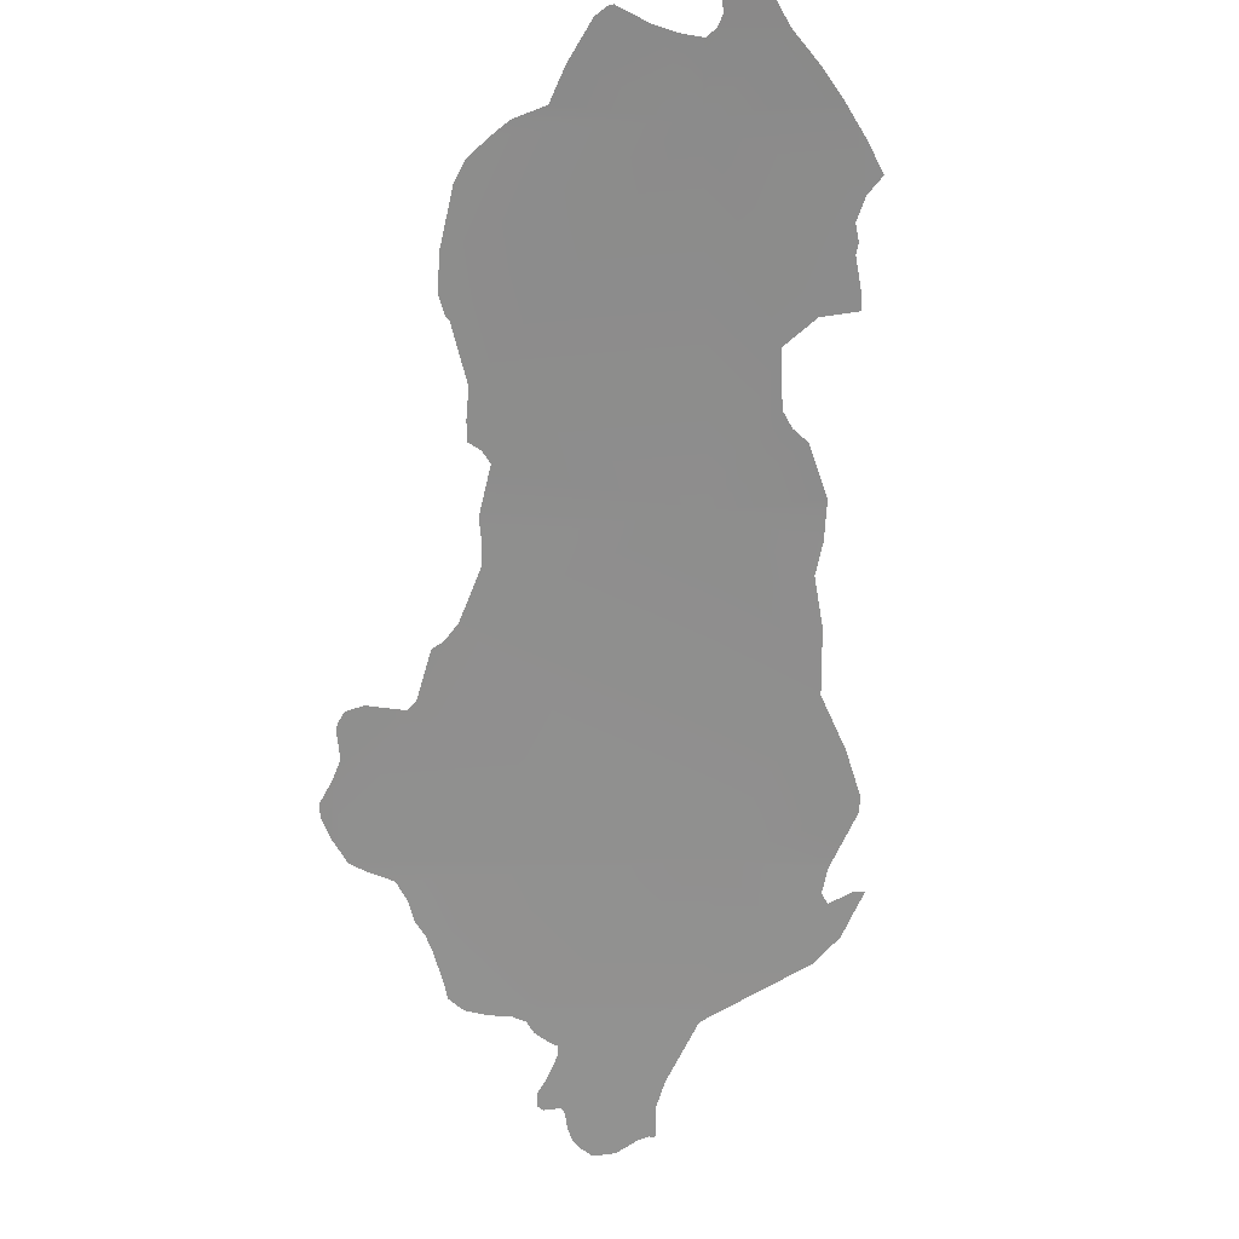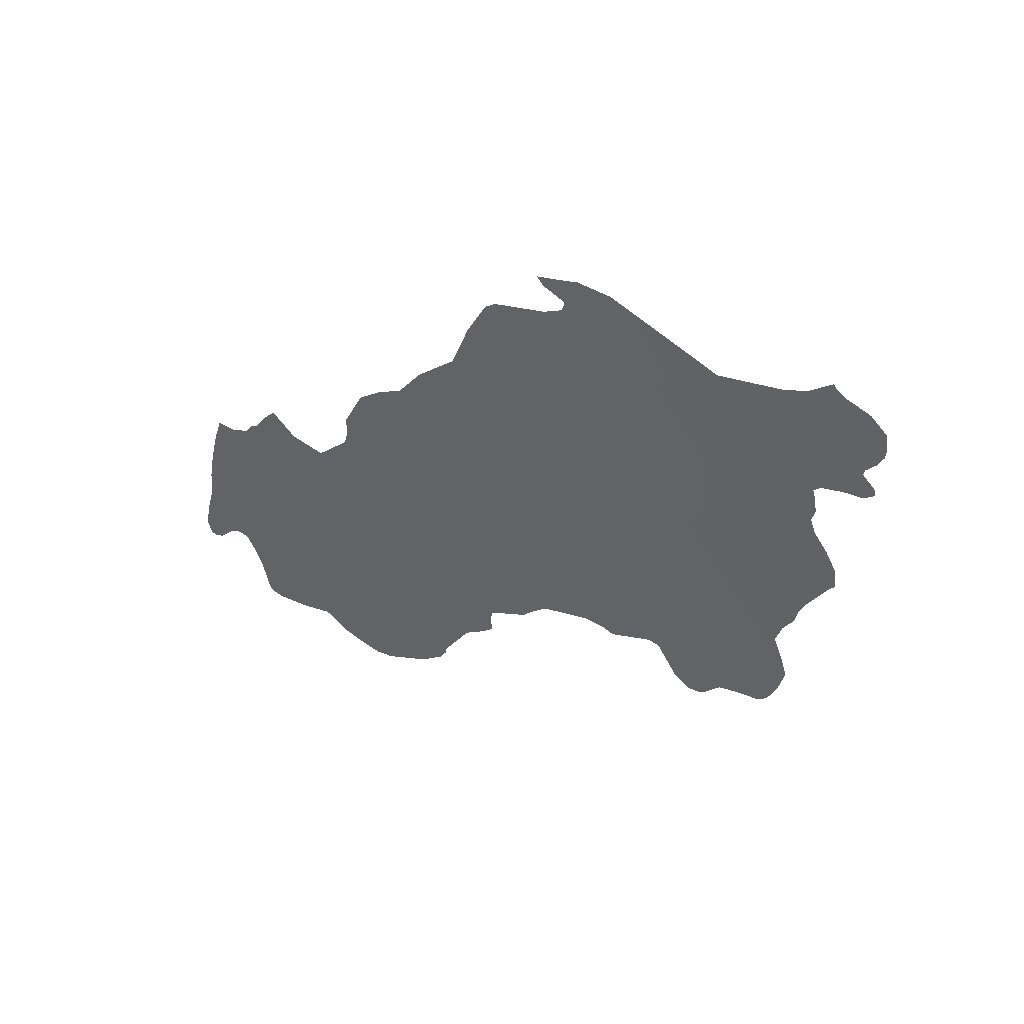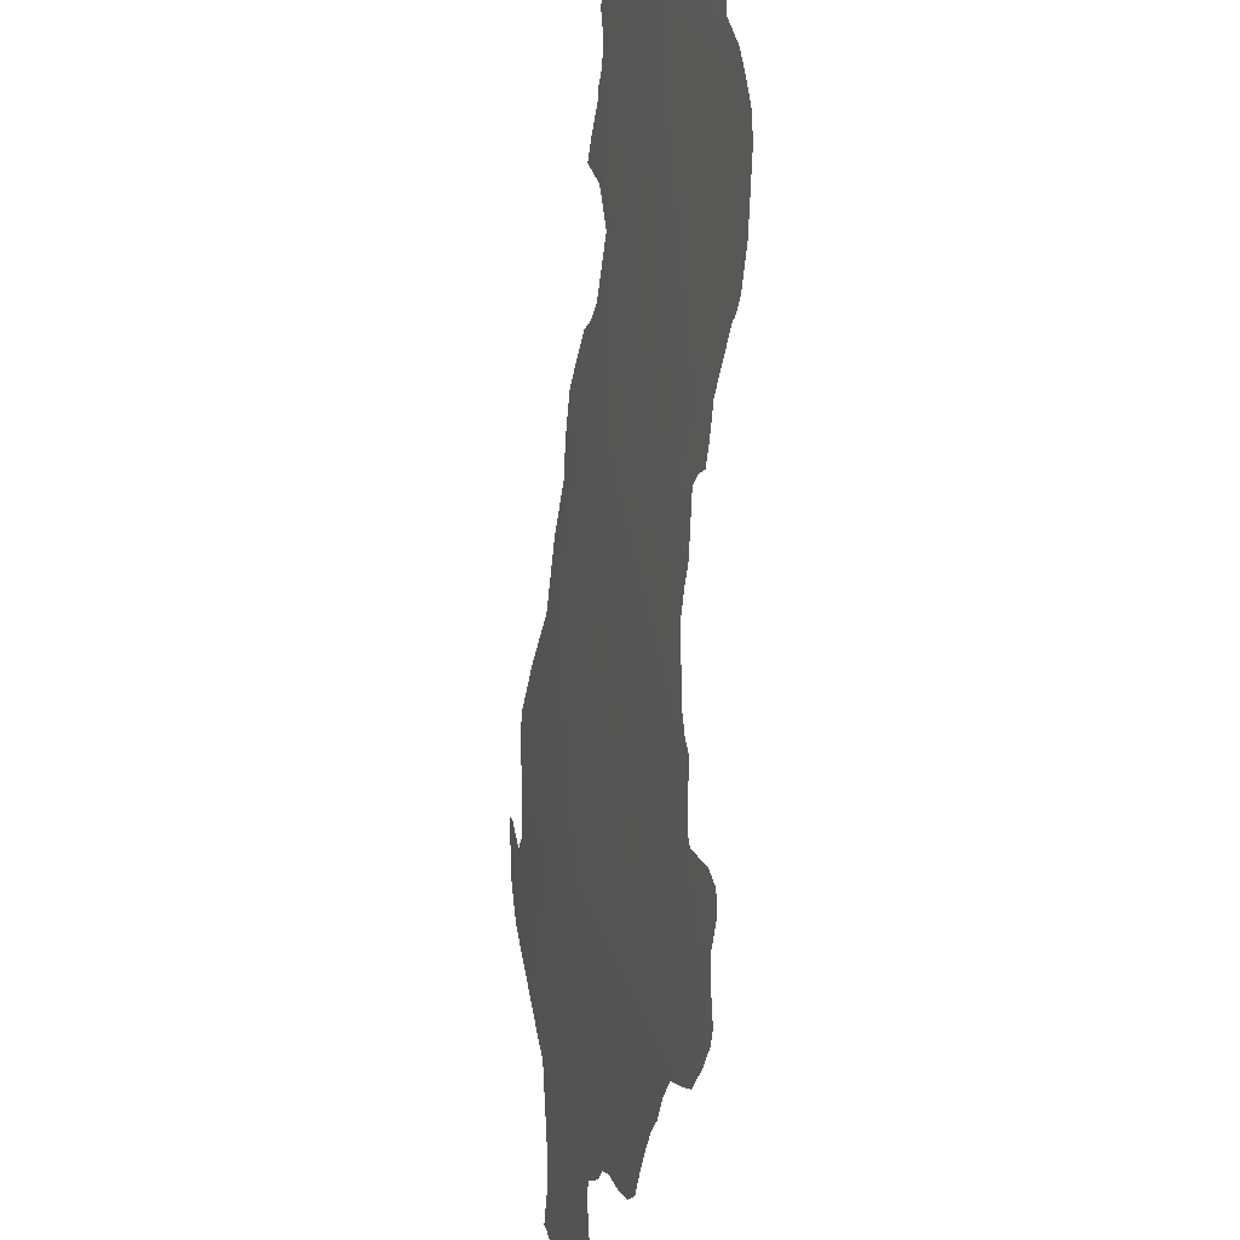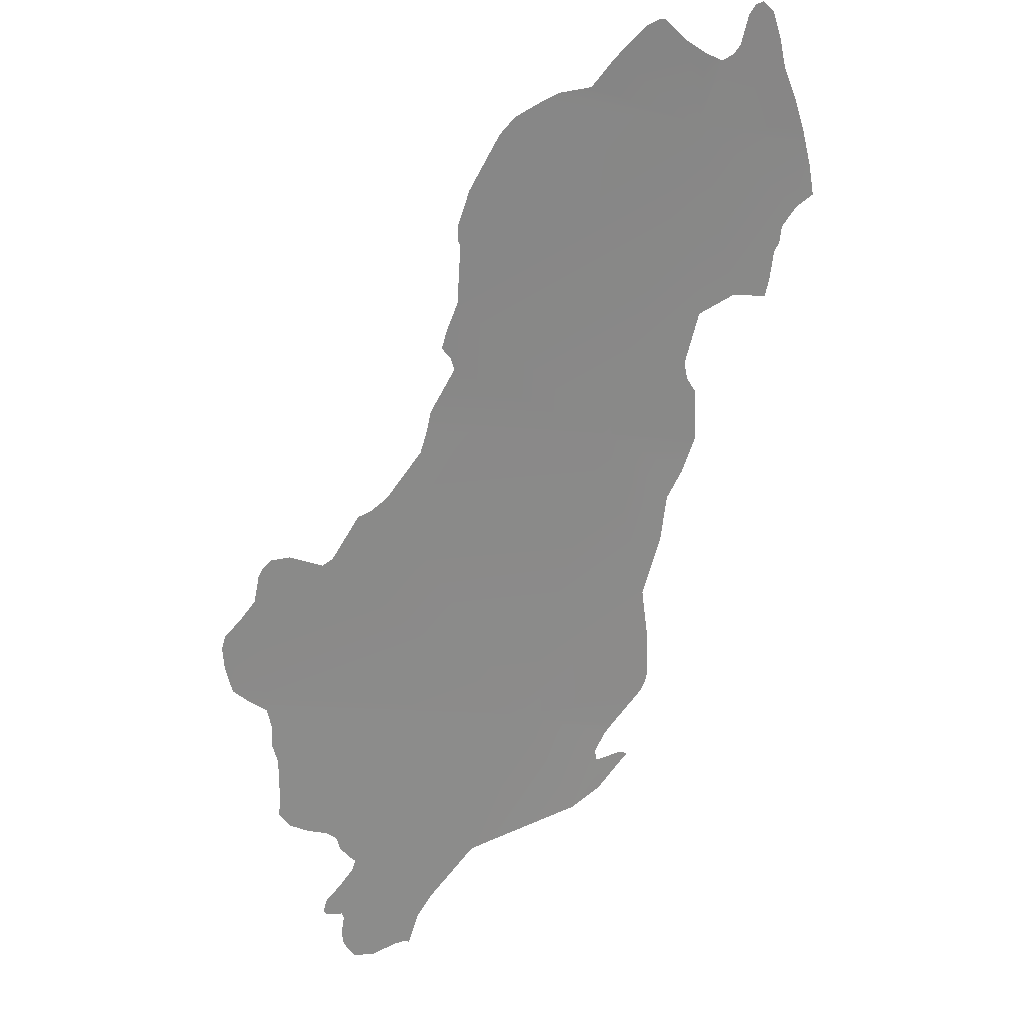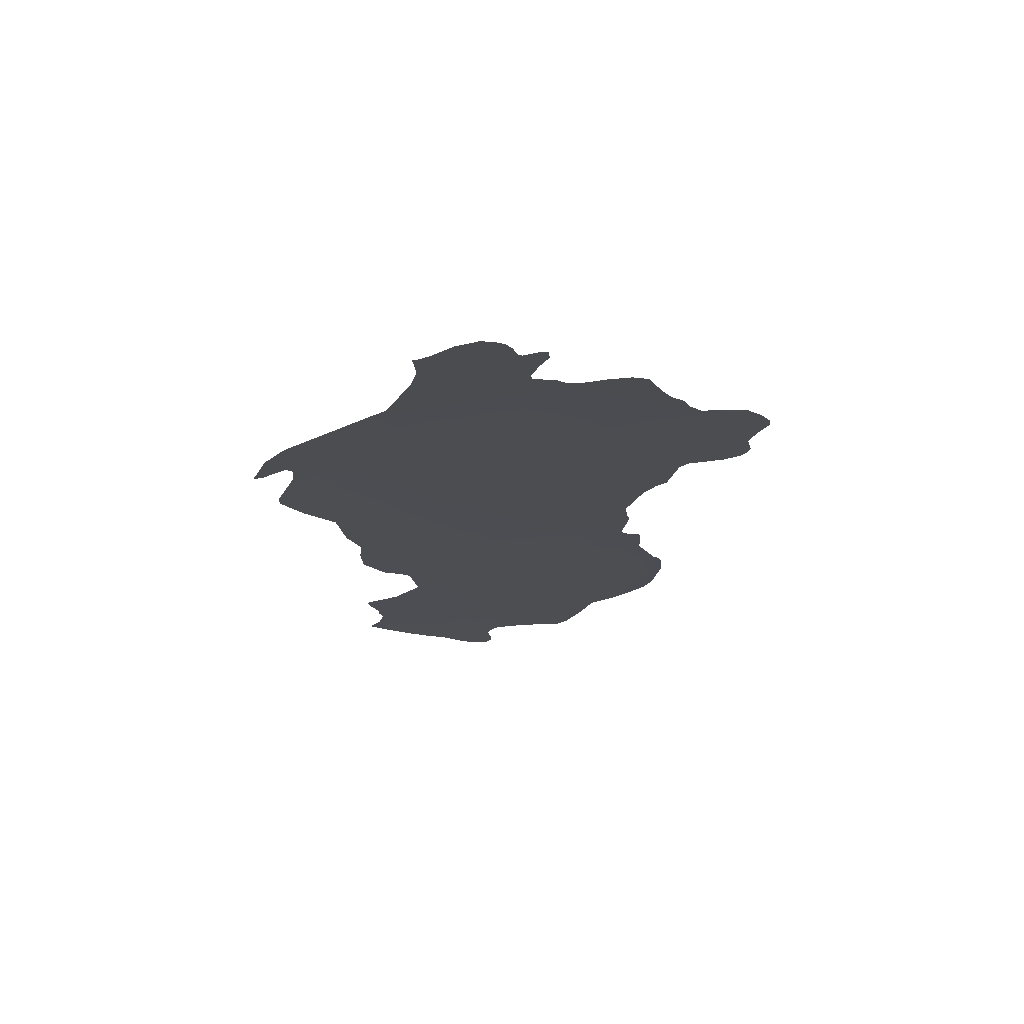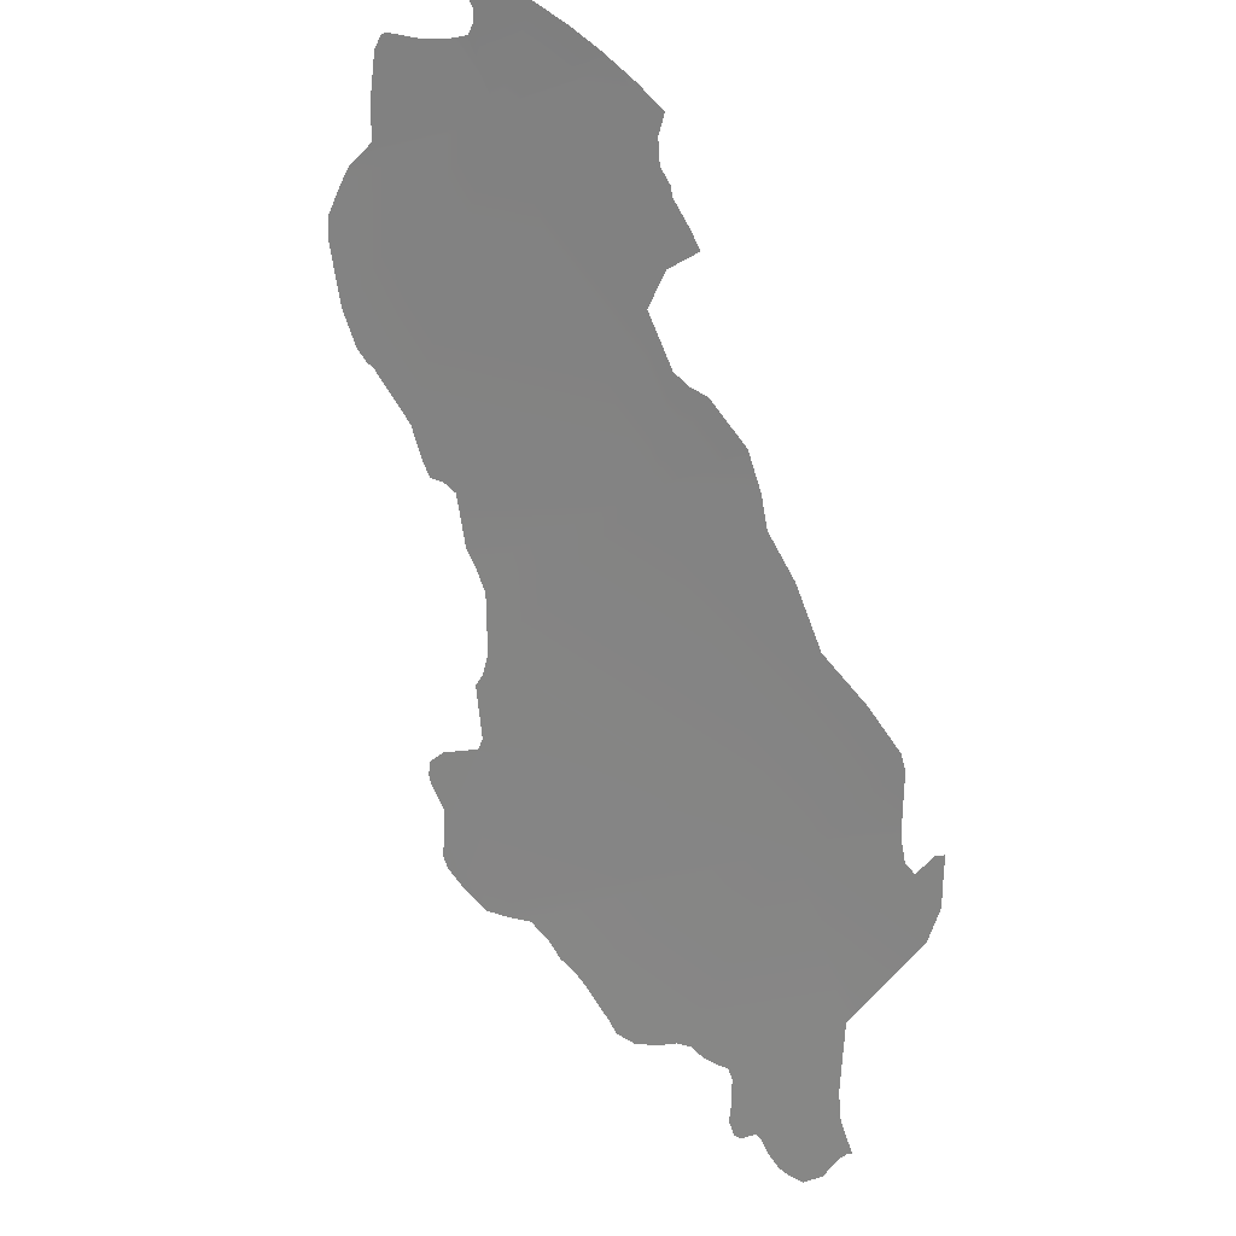
<metadata>
{"format":"obj","ext":"obj","renderer":"f3d","projection":"perspective","resolution":1024,"background":"white","views":[{"elev":-16.4,"azim":-67.9,"up":"+Y"},{"elev":-76.0,"azim":54.5,"up":"+Y"},{"elev":-53.2,"azim":-147.3,"up":"+Z"},{"elev":-17.2,"azim":-93.1,"up":"+Y"},{"elev":-64.0,"azim":120.2,"up":"+Y"},{"elev":-23.2,"azim":-36.0,"up":"+Y"}]}
</metadata>
<code>
o 0_Albania_sphere.001
v 3.48 3.365 -1.253
v 3.529 3.307 -1.27
v 3.577 3.247 -1.288
v 3.585 3.247 -1.264
v 3.6 3.218 -1.296
v 3.489 3.365 -1.226
v 3.55 3.247 -1.36
v 3.467 3.365 -1.286
v 3.536 3.307 -1.248
v 3.47 3.376 -1.249
v 3.513 3.307 -1.313
v 3.535 3.308 -1.248
v 3.526 3.317 -1.249
v 3.524 3.319 -1.251
v 3.52 3.322 -1.252
v 3.512 3.332 -1.249
v 3.511 3.336 -1.241
v 3.513 3.337 -1.233
v 3.51 3.34 -1.232
v 3.505 3.345 -1.232
v 3.504 3.347 -1.231
v 3.502 3.35 -1.23
v 3.499 3.354 -1.227
v 3.498 3.357 -1.223
v 3.492 3.362 -1.225
v 3.467 3.363 -1.29
v 3.468 3.36 -1.296
v 3.47 3.356 -1.299
v 3.478 3.346 -1.305
v 3.483 3.34 -1.308
v 3.485 3.337 -1.308
v 3.486 3.336 -1.307
v 3.496 3.326 -1.307
v 3.5 3.321 -1.31
v 3.503 3.318 -1.311
v 3.505 3.316 -1.309
v 3.507 3.314 -1.308
v 3.551 3.247 -1.359
v 3.554 3.245 -1.356
v 3.557 3.243 -1.352
v 3.56 3.24 -1.35
v 3.564 3.236 -1.35
v 3.567 3.233 -1.349
v 3.57 3.23 -1.349
v 3.575 3.224 -1.349
v 3.577 3.221 -1.349
v 3.58 3.219 -1.346
v 3.583 3.218 -1.342
v 3.585 3.218 -1.337
v 3.587 3.217 -1.335
v 3.589 3.215 -1.334
v 3.592 3.213 -1.331
v 3.593 3.212 -1.33
v 3.594 3.21 -1.33
v 3.597 3.206 -1.334
v 3.598 3.203 -1.337
v 3.6 3.2 -1.338
v 3.601 3.2 -1.337
v 3.603 3.2 -1.333
v 3.604 3.199 -1.333
v 3.606 3.196 -1.333
v 3.608 3.194 -1.333
v 3.61 3.192 -1.332
v 3.612 3.191 -1.33
v 3.614 3.191 -1.325
v 3.614 3.194 -1.319
v 3.614 3.194 -1.317
v 3.614 3.194 -1.316
v 3.61 3.2 -1.313
v 3.607 3.205 -1.31
v 3.6 3.217 -1.3
v 3.46 3.379 -1.267
v 3.464 3.373 -1.273
v 3.467 3.367 -1.279
v 3.467 3.365 -1.286
v 3.468 3.377 -1.253
v 3.465 3.378 -1.257
v 3.46 3.381 -1.262
v 3.46 3.381 -1.264
v 3.581 3.255 -1.257
v 3.579 3.258 -1.256
v 3.571 3.266 -1.256
v 3.561 3.276 -1.258
v 3.552 3.287 -1.255
v 3.545 3.296 -1.254
v 3.541 3.301 -1.251
v 3.513 3.306 -1.313
v 3.517 3.302 -1.314
v 3.52 3.298 -1.315
v 3.526 3.288 -1.323
v 3.527 3.285 -1.327
v 3.527 3.284 -1.33
v 3.533 3.275 -1.336
v 3.534 3.274 -1.338
v 3.53 3.275 -1.346
v 3.529 3.274 -1.35
v 3.53 3.272 -1.352
v 3.531 3.27 -1.353
v 3.536 3.265 -1.354
v 3.538 3.261 -1.357
v 3.54 3.258 -1.361
v 3.542 3.255 -1.362
v 3.546 3.251 -1.361
v 3.599 3.228 -1.274
v 3.597 3.233 -1.267
v 3.595 3.237 -1.263
v 3.593 3.241 -1.26
v 3.592 3.241 -1.262
v 3.592 3.24 -1.264
v 3.592 3.239 -1.268
v 3.59 3.241 -1.268
v 3.587 3.245 -1.266
v 3.486 3.368 -1.227
v 3.48 3.372 -1.23
v 3.474 3.377 -1.233
v 3.469 3.382 -1.235
v 3.464 3.386 -1.237
v 3.462 3.387 -1.24
v 3.462 3.386 -1.242
v 3.464 3.385 -1.243
v 3.468 3.379 -1.244
v 3.47 3.378 -1.246
v 3.47 3.376 -1.248
f 118 117 119
f 16 15 2
f 83 82 3
f 32 29 1
f 54 53 70
f 77 76 1
f 3 94 93
f 110 109 106
f 6 1 113
f 1 10 123
f 1 123 122
f 114 1 115
f 114 113 1
f 117 116 120
f 116 115 121
f 1 122 115
f 121 120 116
f 120 119 117
f 122 121 115
f 2 1 16
f 1 6 23
f 16 1 17
f 6 25 23
f 25 24 23
f 12 9 2
f 14 13 2
f 13 12 2
f 15 14 2
f 23 22 1
f 22 21 20
f 20 19 17
f 19 18 17
f 22 20 17
f 1 22 17
f 4 3 80
f 3 2 83
f 80 3 81
f 2 9 86
f 85 84 2
f 84 83 2
f 2 86 85
f 82 81 3
f 2 11 37
f 36 35 34
f 2 37 33
f 37 36 33
f 8 1 26
f 1 2 33
f 27 26 28
f 28 26 29
f 29 26 1
f 31 30 32
f 30 29 32
f 1 33 32
f 36 34 33
f 3 5 71
f 3 71 50
f 71 70 53
f 3 50 49
f 38 7 39
f 7 3 40
f 40 39 7
f 43 42 41
f 41 40 3
f 70 69 54
f 69 68 67
f 66 65 61
f 65 64 63
f 62 65 63
f 69 67 66
f 41 3 43
f 50 71 53
f 43 3 49
f 69 66 60
f 65 62 61
f 60 66 61
f 59 58 56
f 58 57 56
f 59 56 55
f 69 60 59
f 44 43 49
f 47 46 45
f 69 59 54
f 59 55 54
f 47 45 48
f 45 44 49
f 49 48 45
f 52 51 50
f 53 52 50
f 1 8 74
f 8 75 74
f 74 73 1
f 73 72 77
f 1 73 77
f 76 10 1
f 79 78 72
f 78 77 72
f 3 7 94
f 7 103 100
f 103 102 100
f 102 101 100
f 2 3 90
f 7 100 94
f 87 11 88
f 11 2 88
f 94 100 99
f 99 98 95
f 98 97 95
f 89 88 2
f 90 89 2
f 97 96 95
f 95 94 99
f 93 92 91
f 93 91 3
f 91 90 3
f 3 4 112
f 3 112 111
f 104 5 3
f 106 105 110
f 105 104 110
f 108 107 106
f 109 108 106
f 104 3 111
f 110 104 111

</code>
